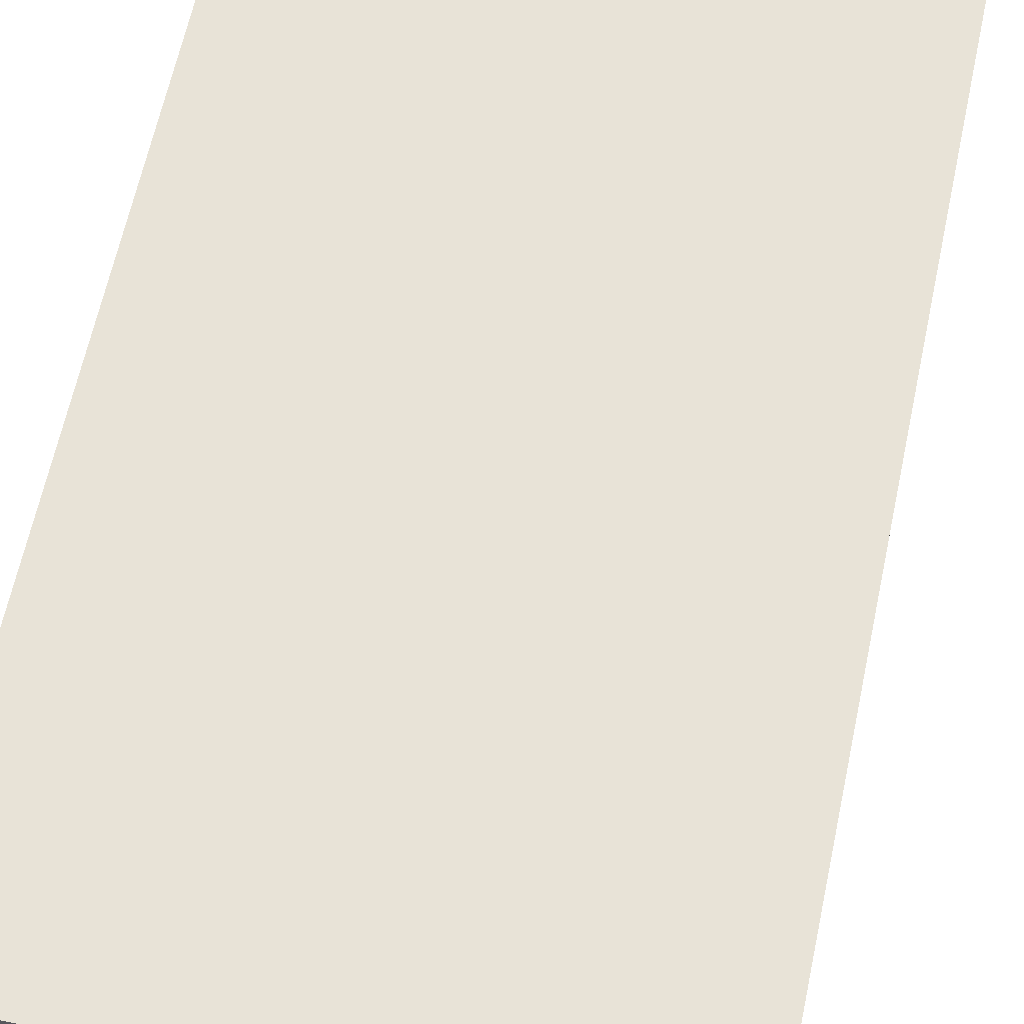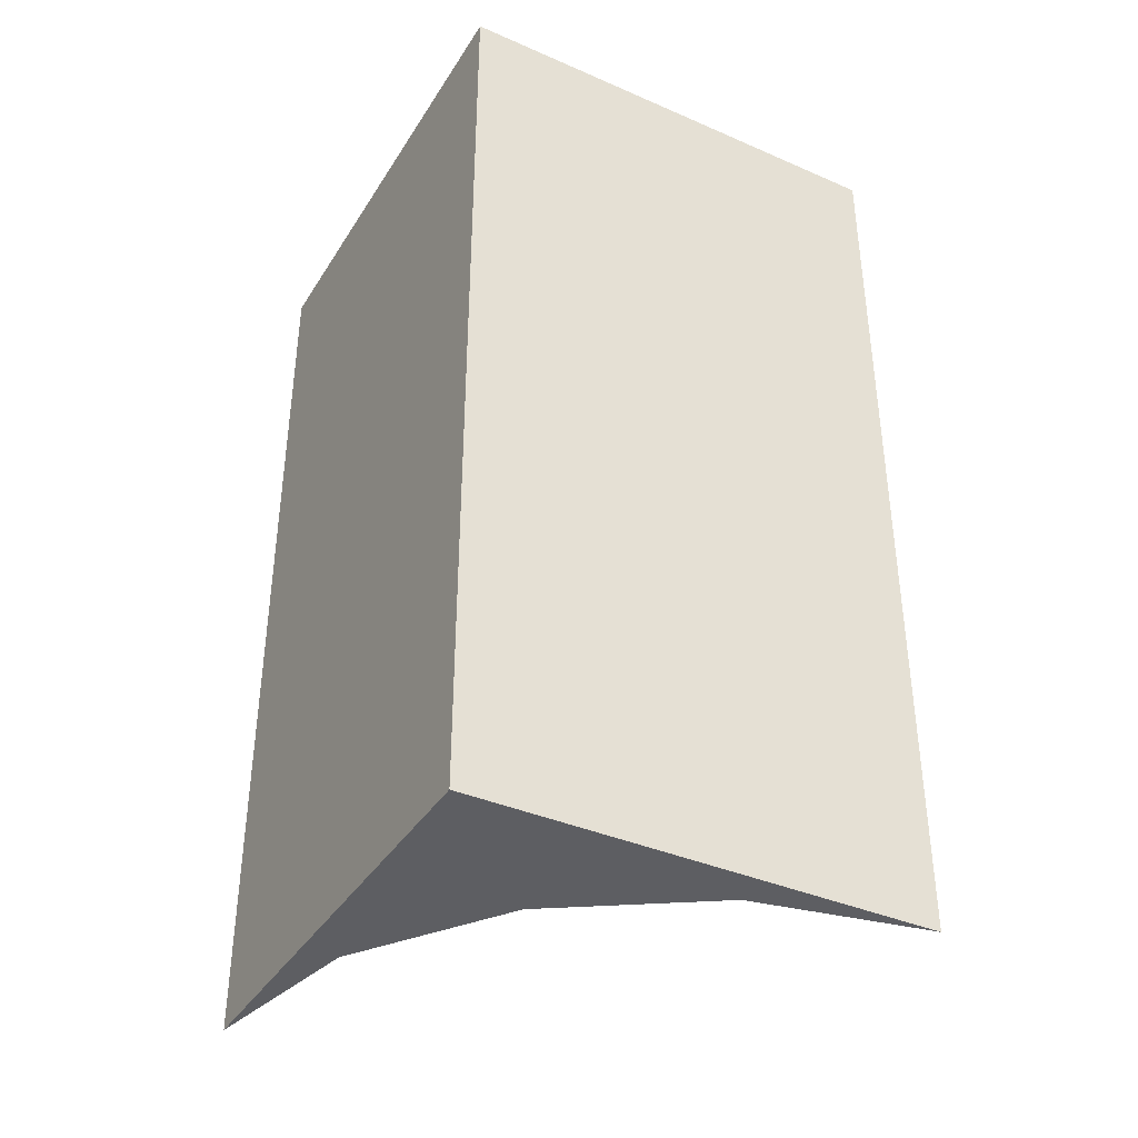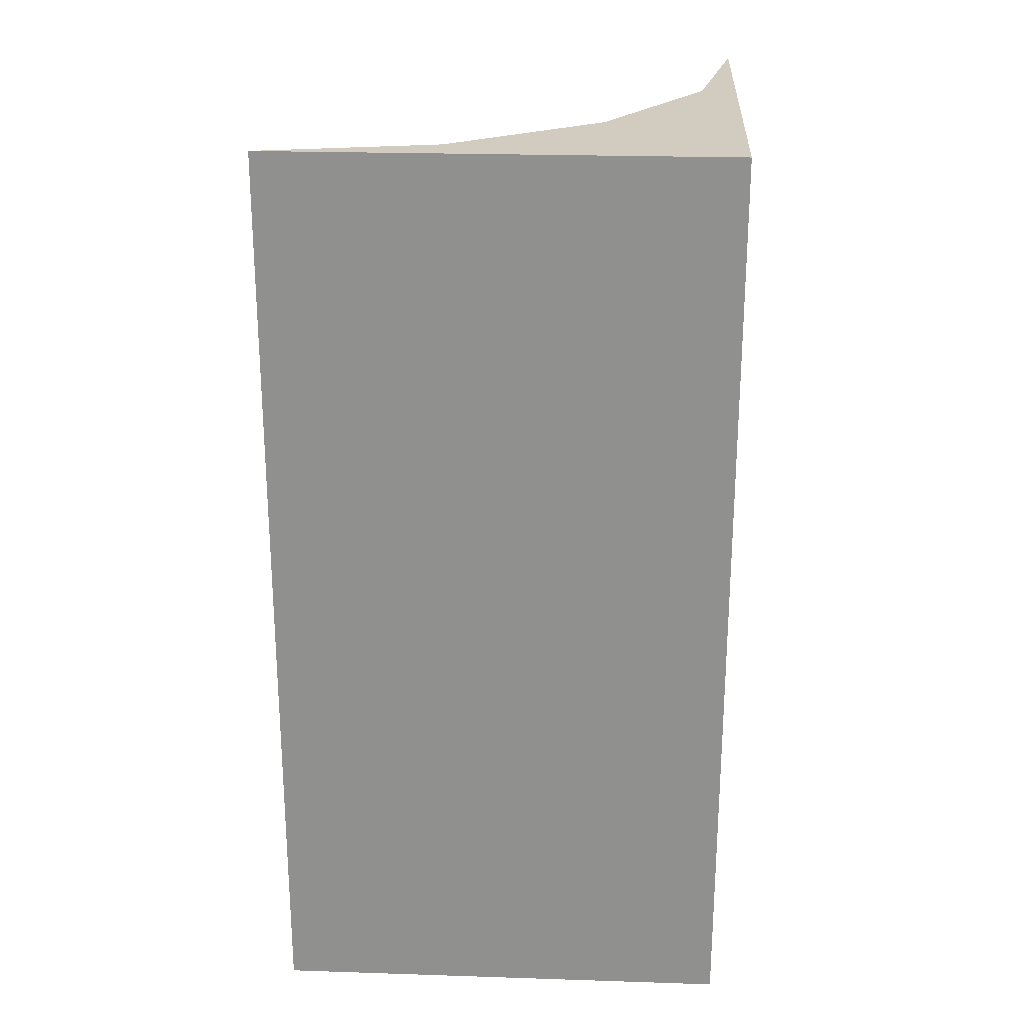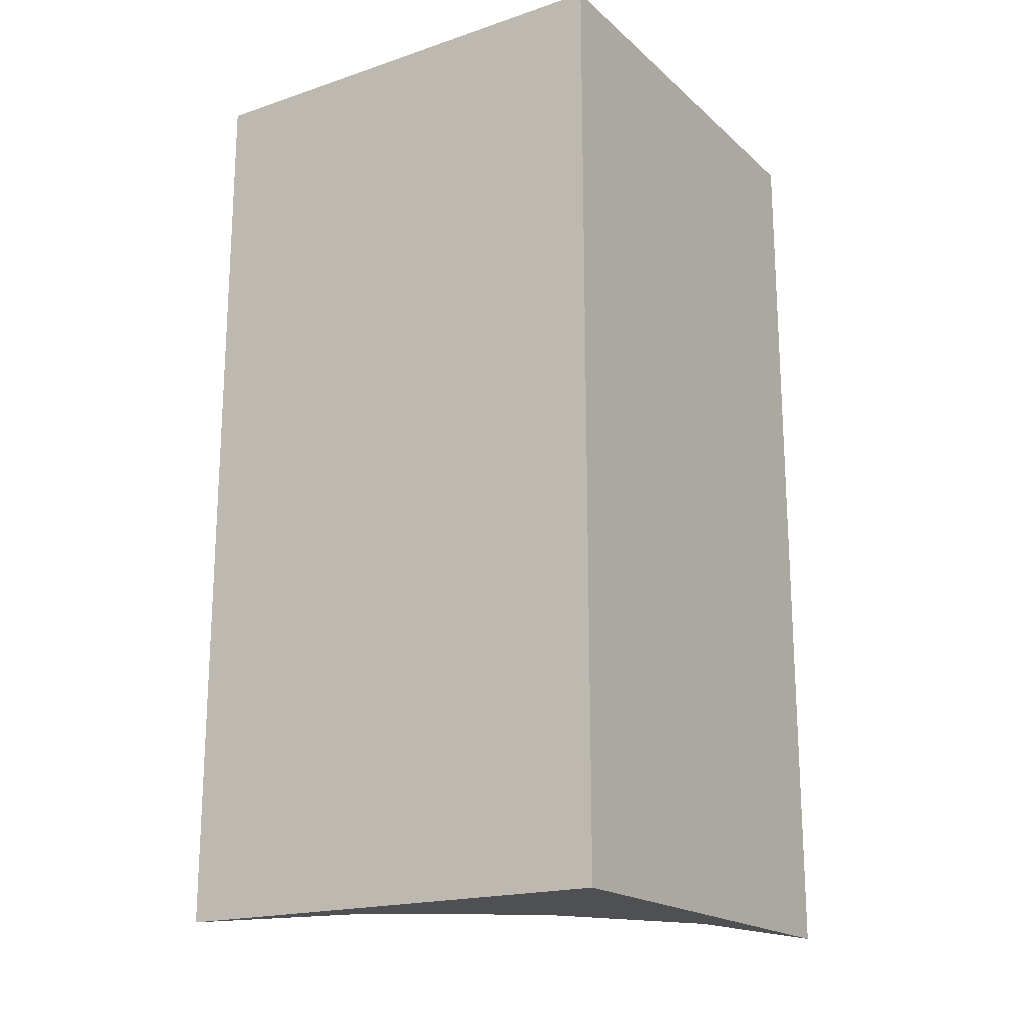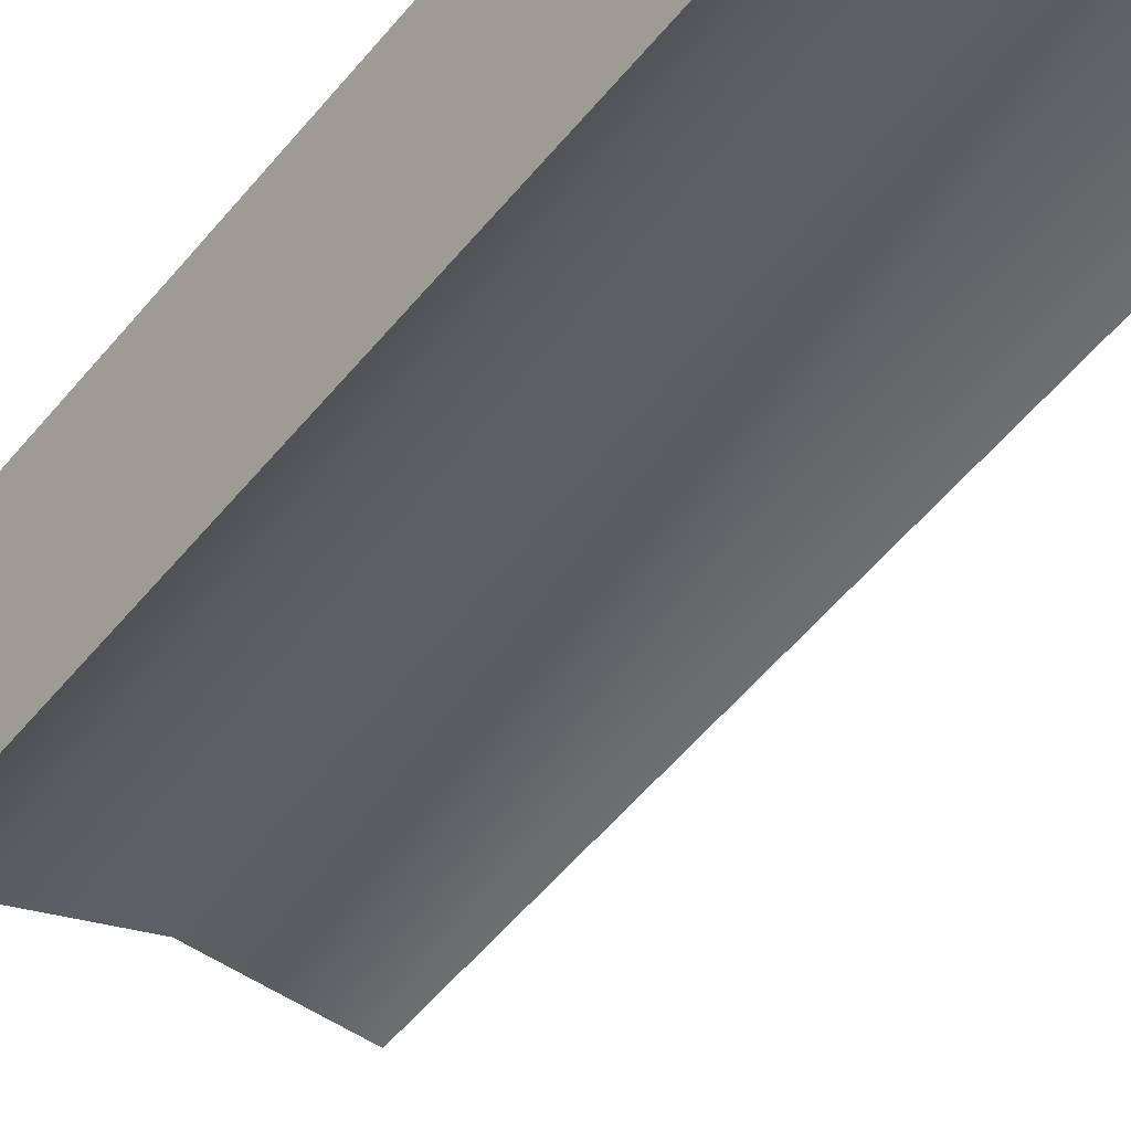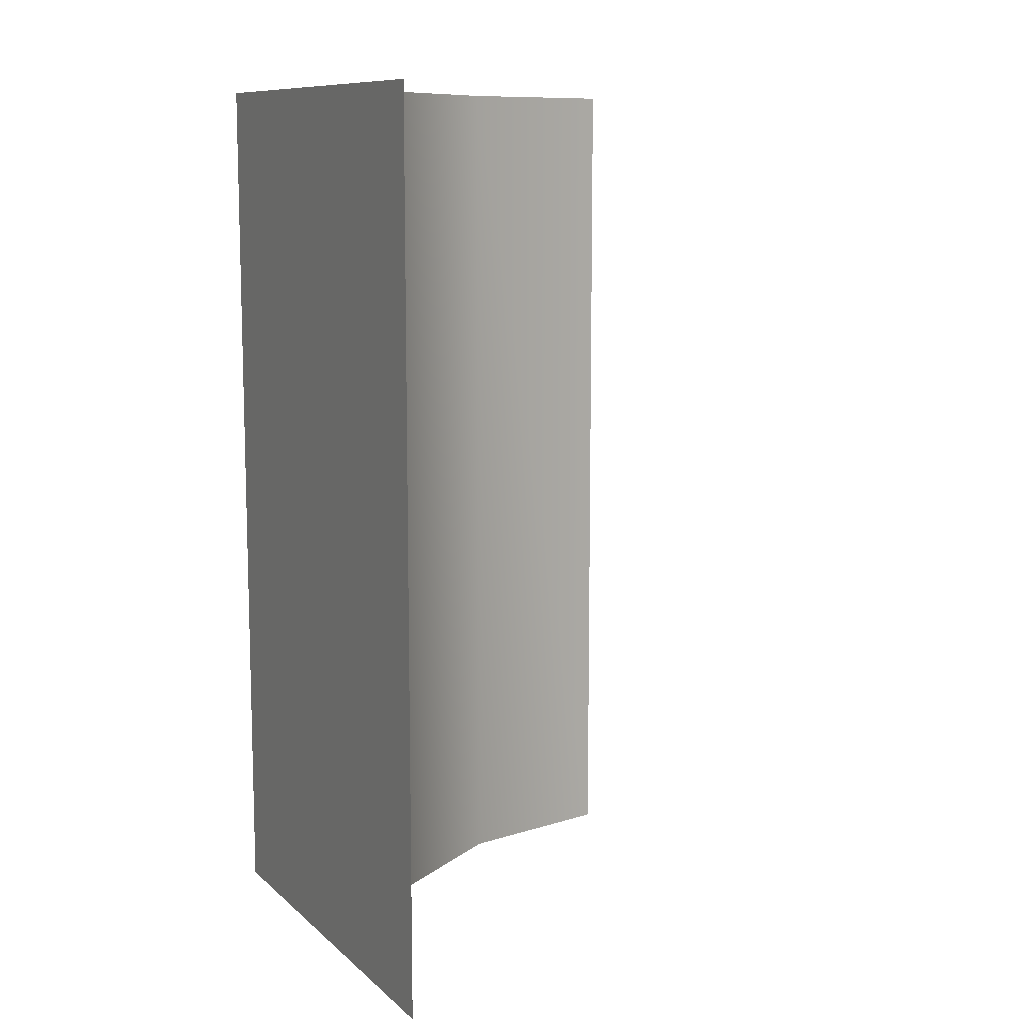
<metadata>
{"format":"obj","ext":"obj","renderer":"f3d","projection":"perspective","resolution":1024,"background":"white","views":[{"elev":62.0,"azim":-168.1,"up":"+Z"},{"elev":-38.3,"azim":-28.8,"up":"+Y"},{"elev":24.1,"azim":-86.9,"up":"+Y"},{"elev":-18.9,"azim":-57.6,"up":"+Y"},{"elev":-61.3,"azim":-40.5,"up":"+Z"},{"elev":10.3,"azim":62.8,"up":"+Y"}]}
</metadata>
<code>
v 0 0 0
v 0.07612 0 0.3827
v 0.2929 0 0.7071
v 0.6173 0 0.9239
v 1 0 1
v 0 2 0
v 0.07612 2 0.3827
v 0.2929 2 0.7071
v 0.6173 2 0.9239
v 1 2 1
v 0 0 1
v 0 2 1
f 5 12 11
f 10 12 5
f 1 12 6
f 11 12 1
f 1 7 2
f 2 8 3
f 3 9 4
f 4 10 5
f 6 7 1
f 7 8 2
f 8 9 3
f 9 10 4
f 2 11 1
f 3 11 2
f 4 11 3
f 5 11 4
f 6 12 7
f 7 12 8
f 8 12 9
f 9 12 10

</code>
